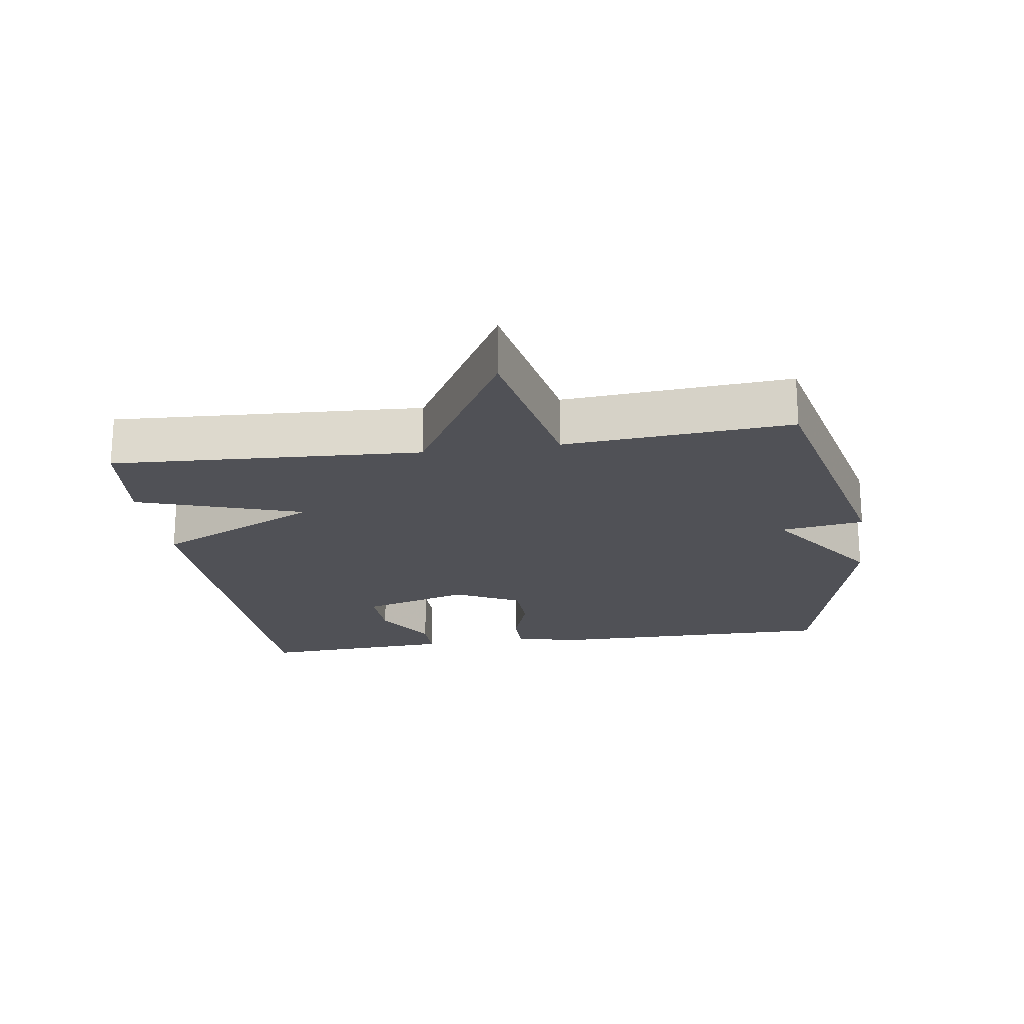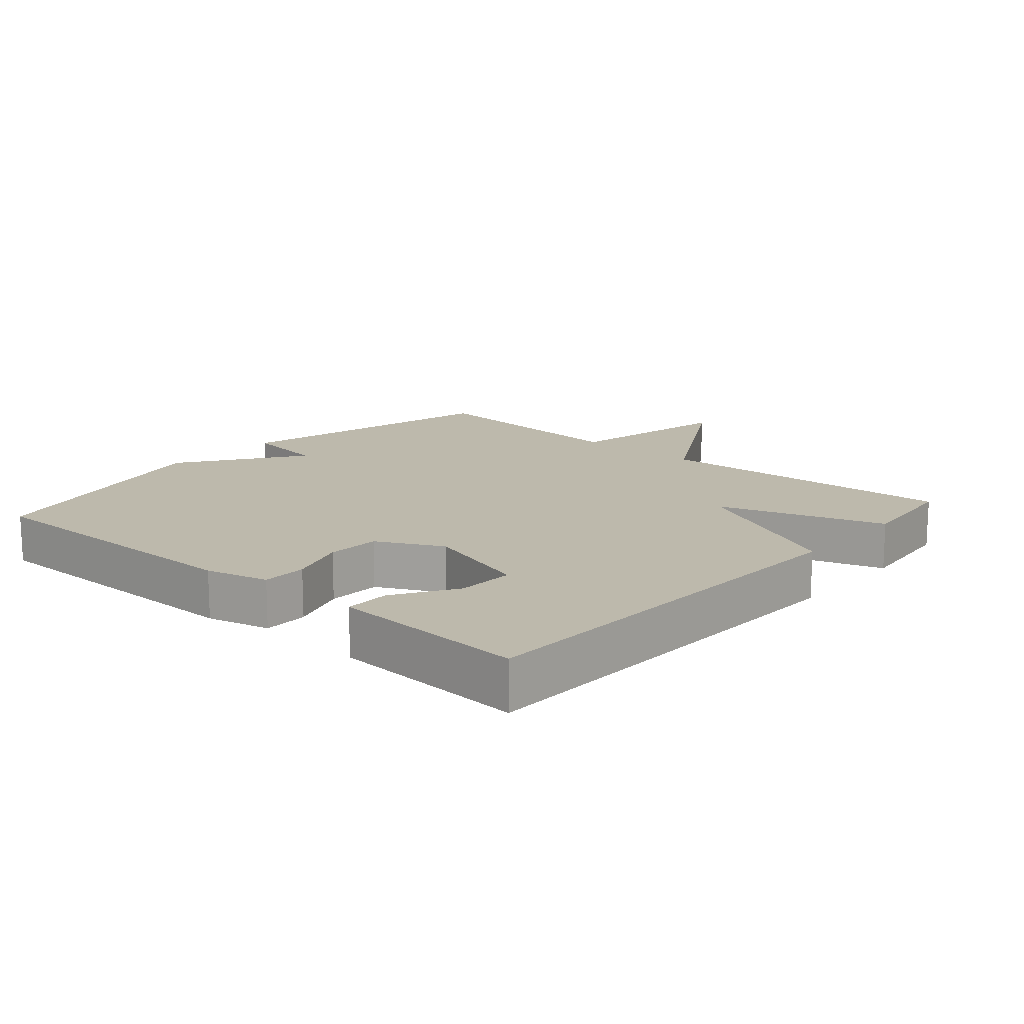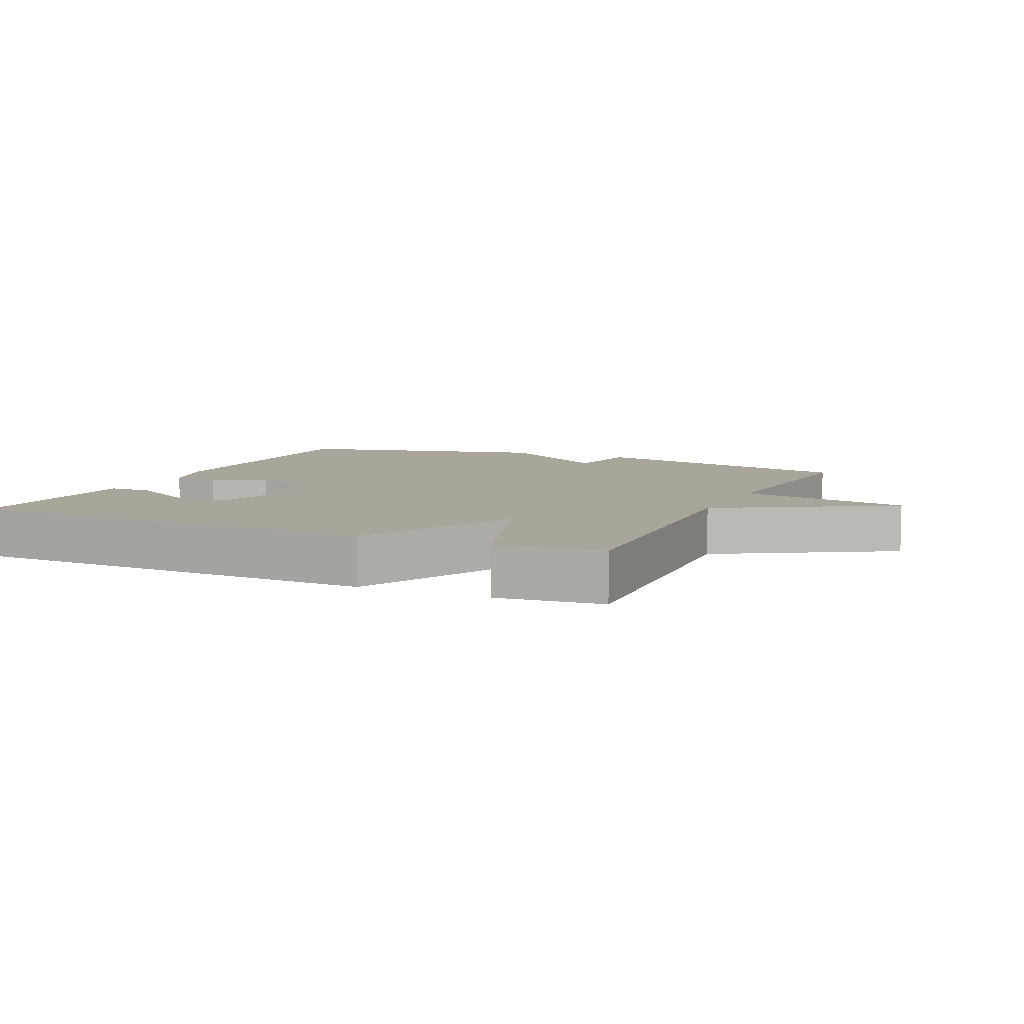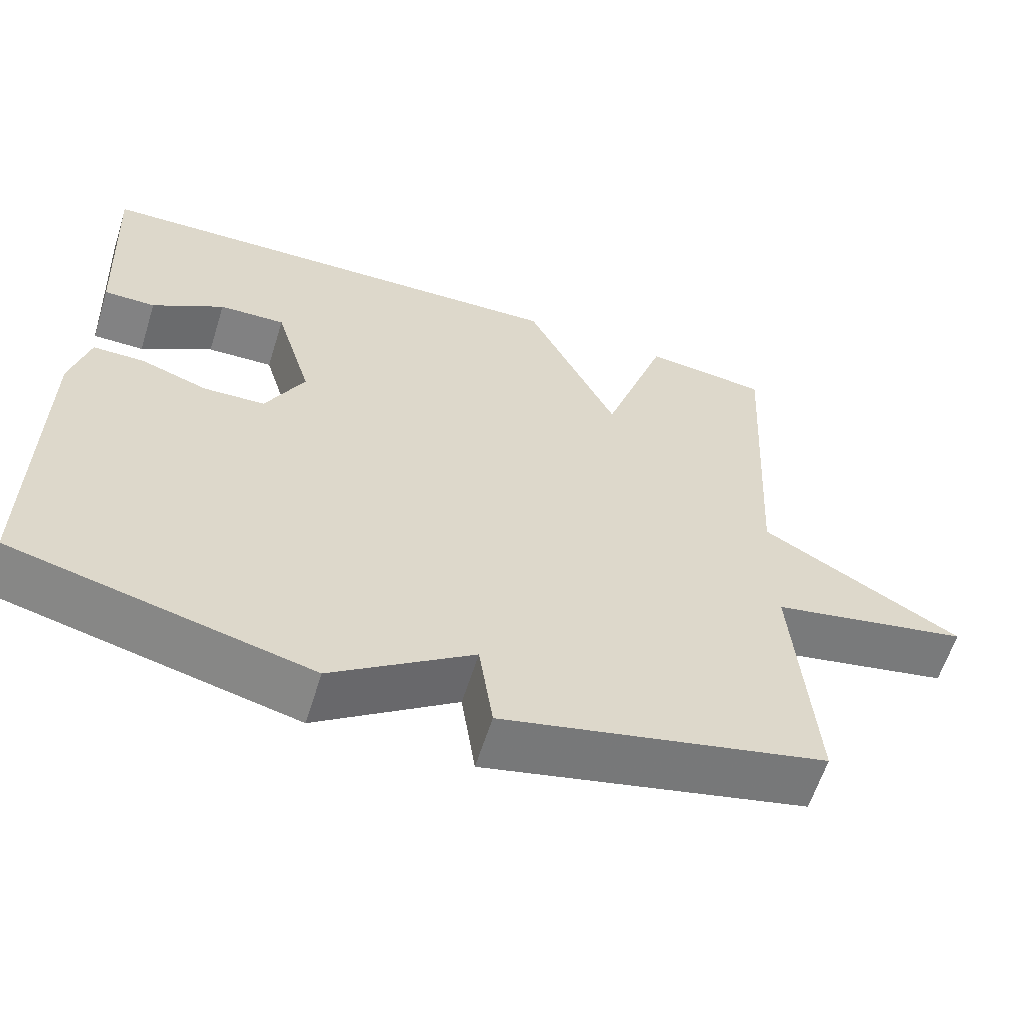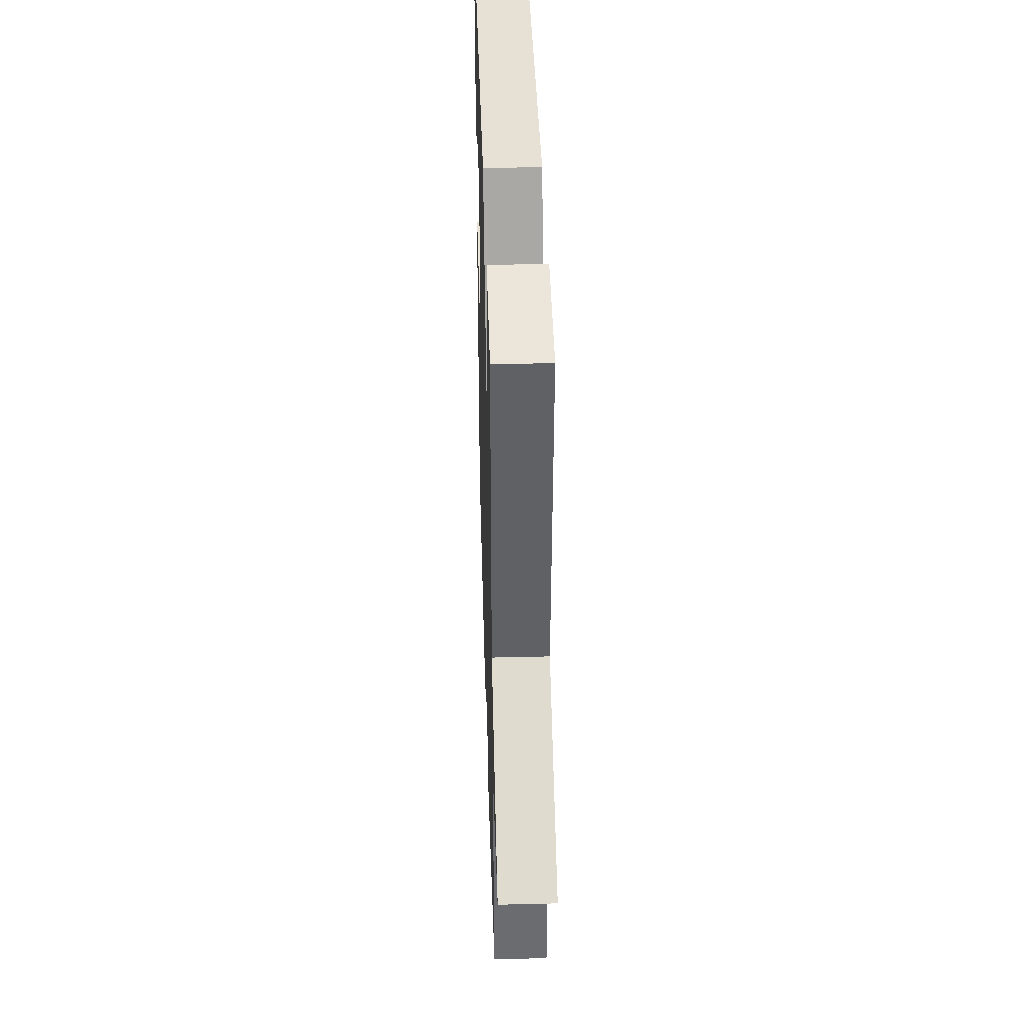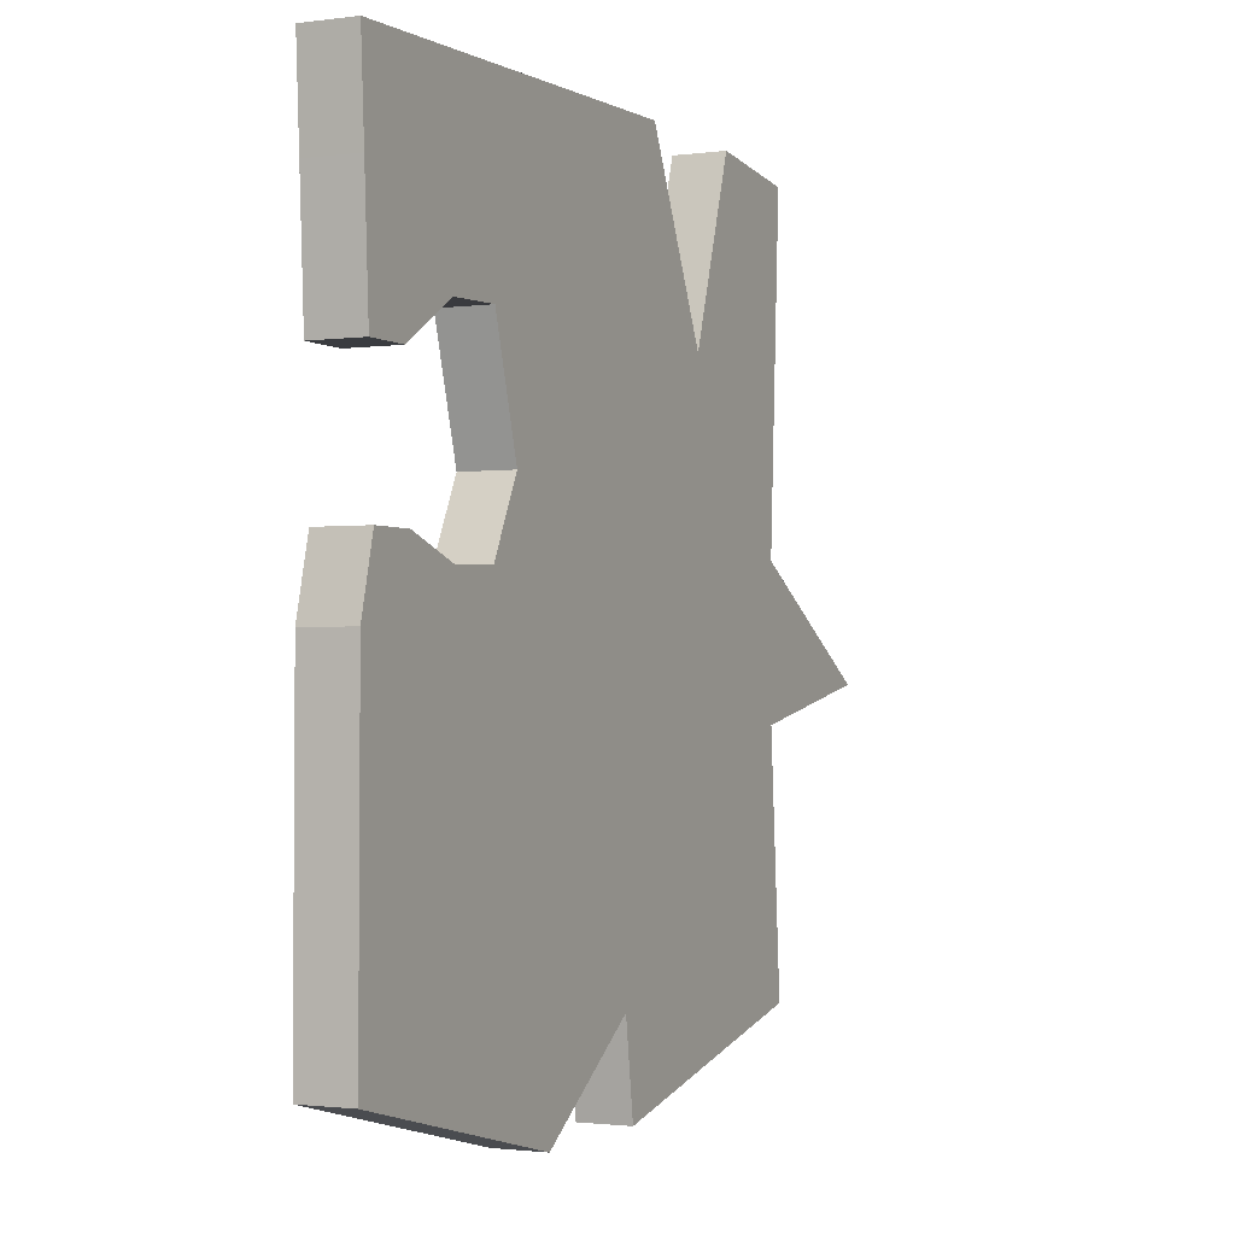
<metadata>
{"format":"obj","ext":"obj","renderer":"f3d","projection":"perspective","resolution":1024,"background":"white","views":[{"elev":-20.3,"azim":98.5,"up":"+Y"},{"elev":15.0,"azim":-48.6,"up":"+Y"},{"elev":7.5,"azim":24.6,"up":"+Y"},{"elev":-60.9,"azim":-17.4,"up":"+Z"},{"elev":40.6,"azim":88.3,"up":"+Z"},{"elev":-1.5,"azim":-64.3,"up":"+Z"}]}
</metadata>
<code>
v 0.5 0.07 0.5
v 0.475 0.07 0.039
v 0.733 0.07 -0.111
v 0.475 0.07 -0.161
v 0.5 0.07 -0.5
v 0.083 0.07 -0.594
v 0.065 0.07 -0.469
v -0.117 0.07 -0.594
v -0.5 0.07 -0.5
v -0.498 0.07 -0.061
v -0.474 0.07 0.033
v -0.407 0.07 0.033
v -0.32 0.07 0.003
v -0.24 0.07 0.006
v -0.19 0.07 0.104
v -0.238 0.07 0.266
v -0.324 0.07 0.263
v -0.417 0.07 0.206
v -0.484 0.07 0.206
v -0.493 0.07 0.375
v -0.5 0.07 0.5
v 0.14 0.07 0.518
v 0.258 0.07 0.27
v 0.34 0.07 0.518
v 0.5 0 0.5
v 0.475 0 0.039
v 0.733 0 -0.111
v 0.475 0 -0.161
v 0.5 0 -0.5
v 0.083 0 -0.594
v 0.065 0 -0.469
v -0.117 0 -0.594
v -0.5 0 -0.5
v -0.498 0 -0.061
v -0.474 0 0.033
v -0.407 0 0.033
v -0.32 0 0.003
v -0.24 0 0.006
v -0.19 0 0.104
v -0.238 0 0.266
v -0.324 0 0.263
v -0.417 0 0.206
v -0.484 0 0.206
v -0.493 0 0.375
v -0.5 0 0.5
v 0.14 0 0.518
v 0.258 0 0.27
v 0.34 0 0.518
f 23 24 1 2
f 20 21 22 23
f 20 23 2
f 17 18 19 20
f 16 17 20
f 16 20 2 3
f 15 16 3 4
f 14 15 4 5
f 13 14 5
f 11 12 13
f 10 11 13
f 9 10 13
f 8 9 13
f 7 8 13
f 7 13 5
f 5 6 7
f 26 25 48 47
f 47 46 45 44
f 26 47 44
f 44 43 42 41
f 44 41 40
f 27 26 44 40
f 28 27 40 39
f 29 28 39 38
f 29 38 37
f 37 36 35
f 37 35 34
f 37 34 33
f 37 33 32
f 37 32 31
f 29 37 31
f 31 30 29
f 1 25 26 2
f 2 26 27 3
f 3 27 28 4
f 4 28 29 5
f 5 29 30 6
f 6 30 31 7
f 7 31 32 8
f 8 32 33 9
f 9 33 34 10
f 10 34 35 11
f 11 35 36 12
f 12 36 37 13
f 13 37 38 14
f 14 38 39 15
f 15 39 40 16
f 16 40 41 17
f 17 41 42 18
f 18 42 43 19
f 19 43 44 20
f 20 44 45 21
f 21 45 46 22
f 22 46 47 23
f 23 47 48 24
f 24 48 25 1

</code>
